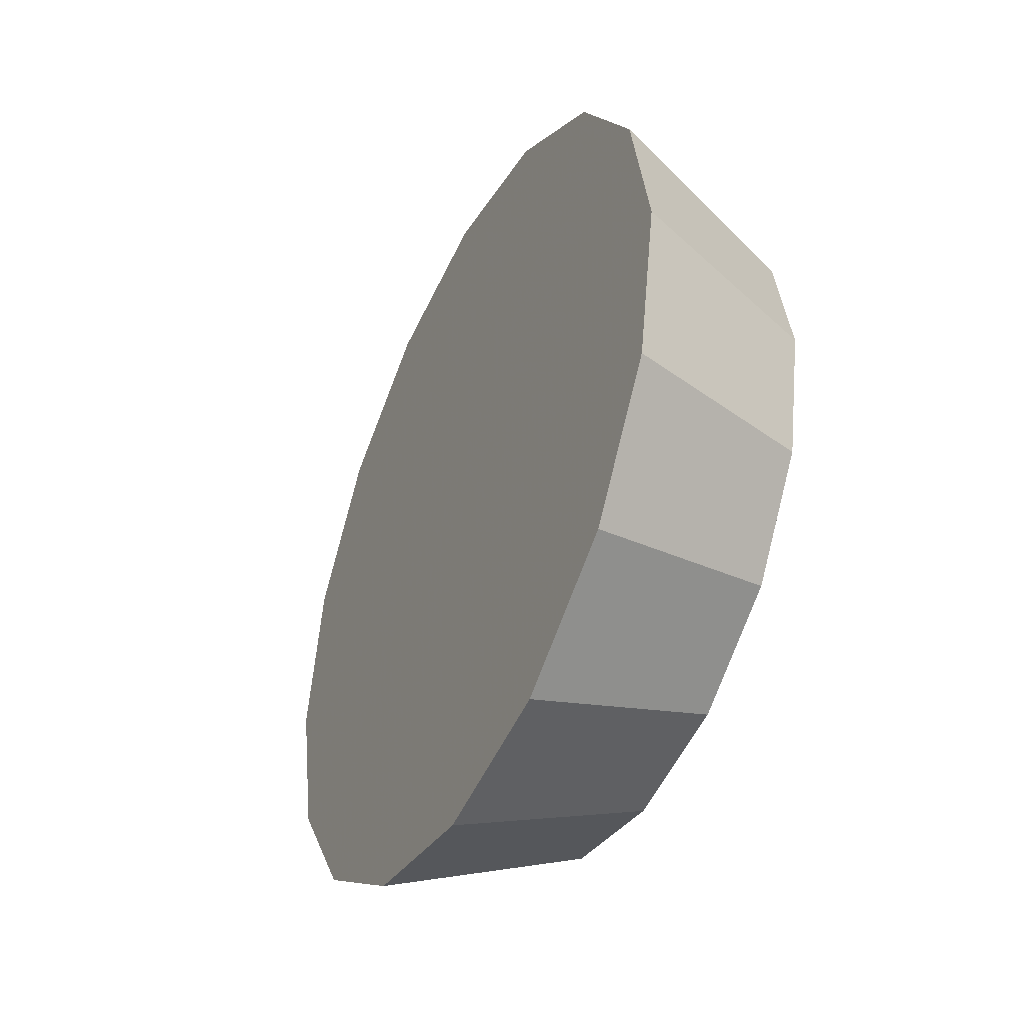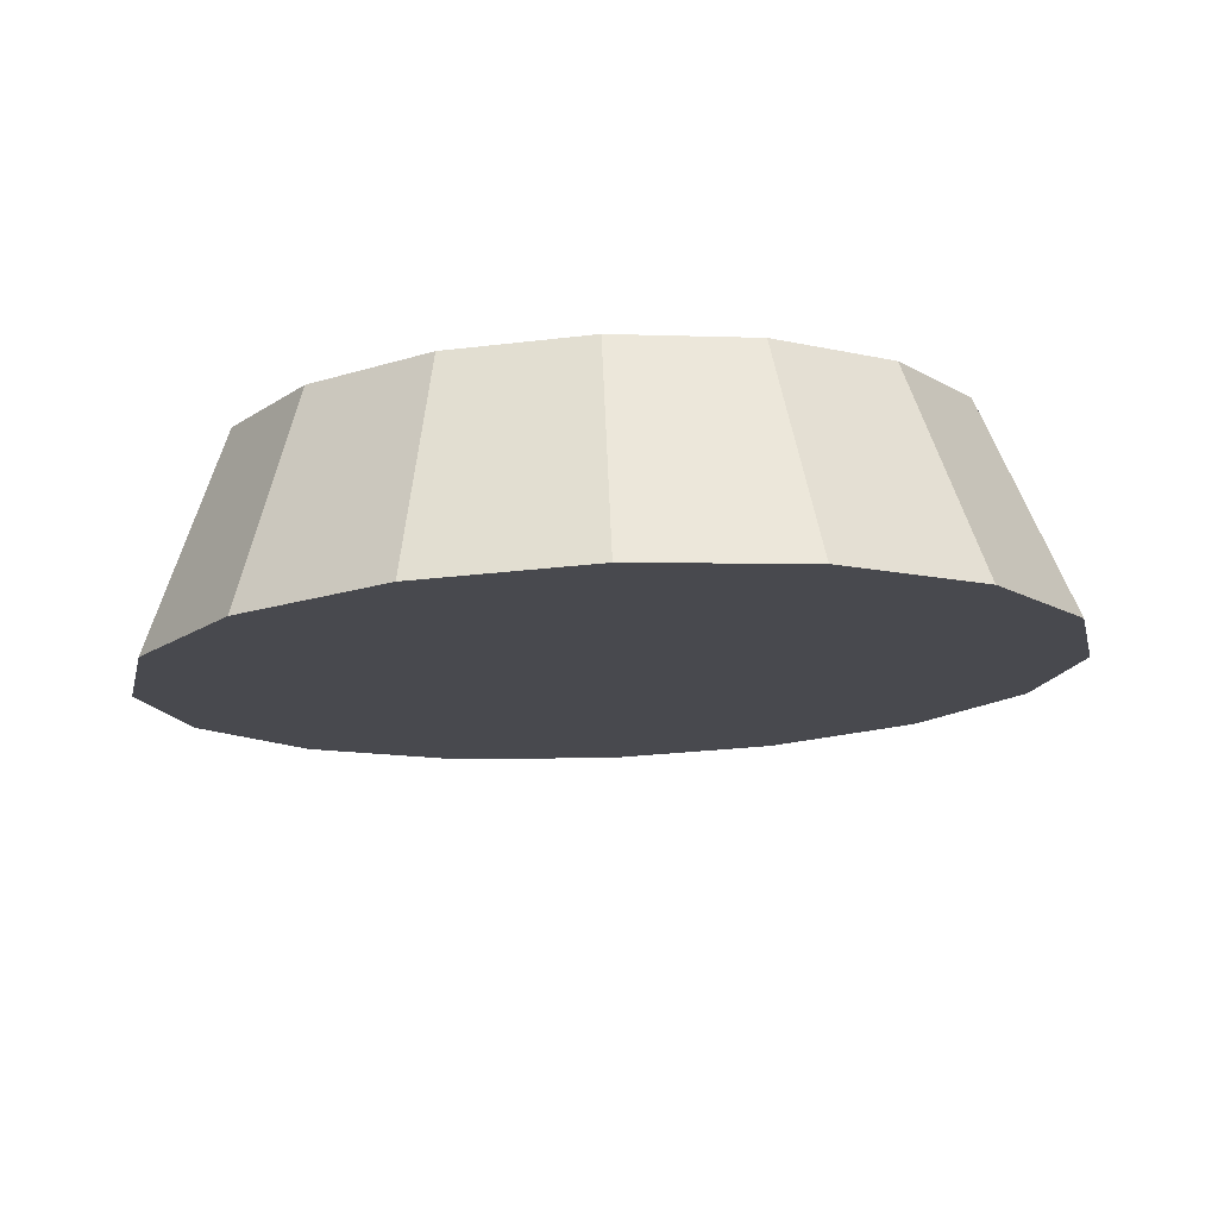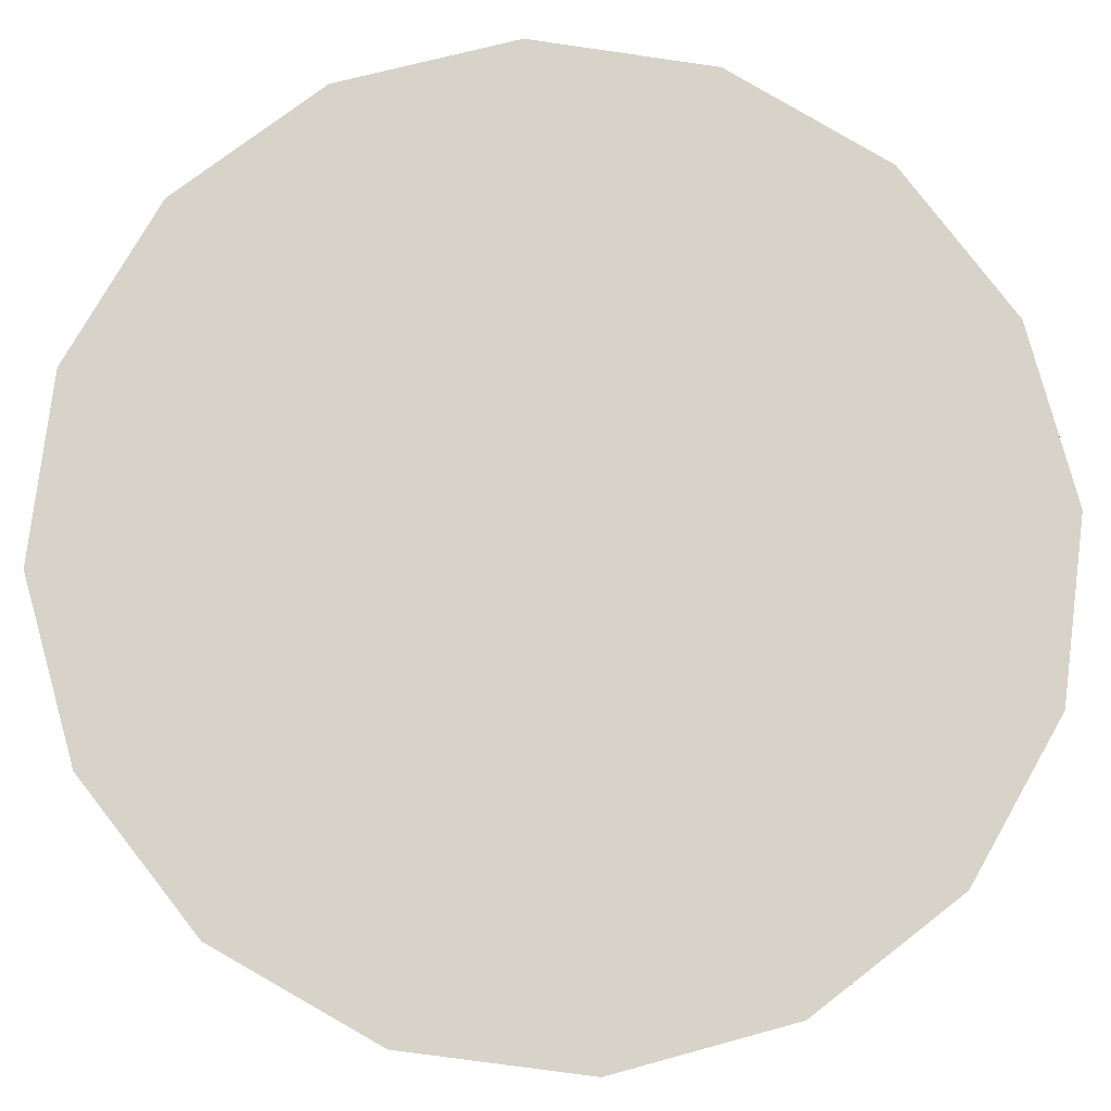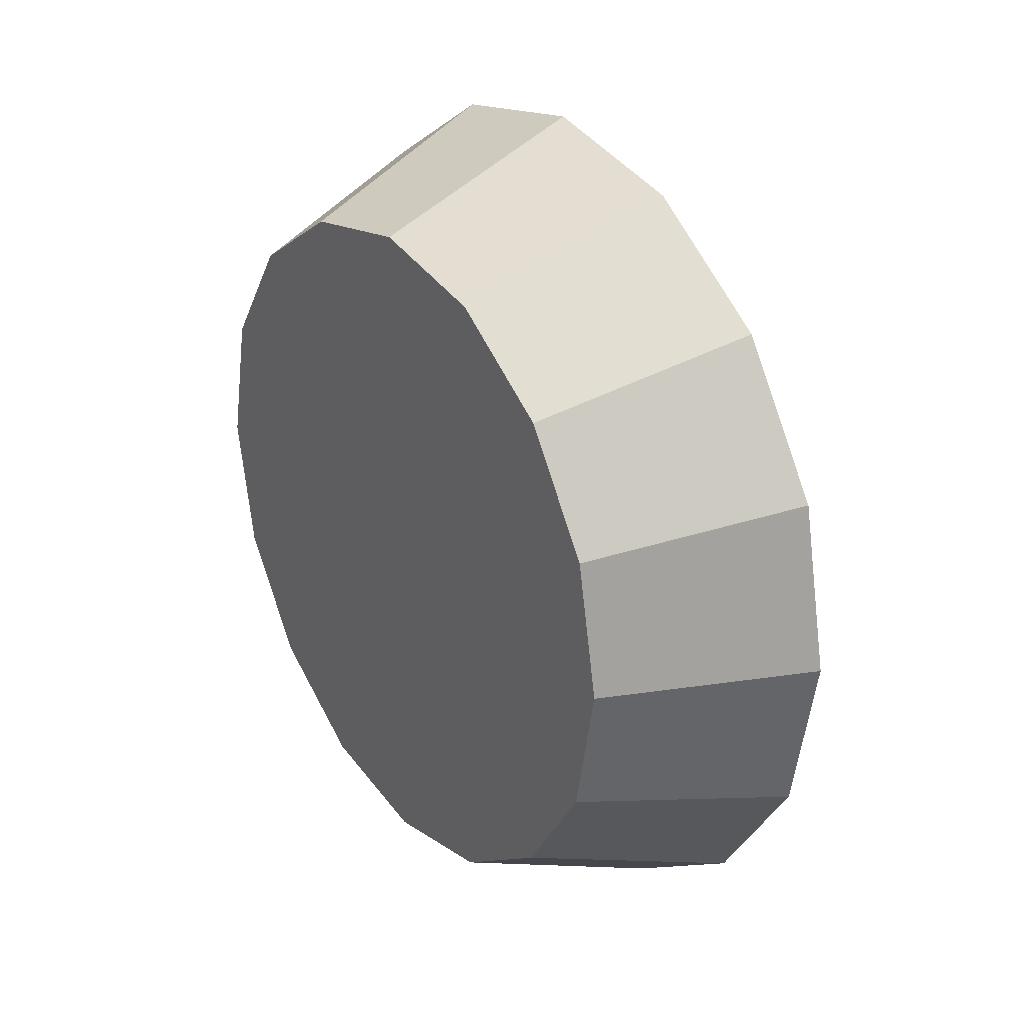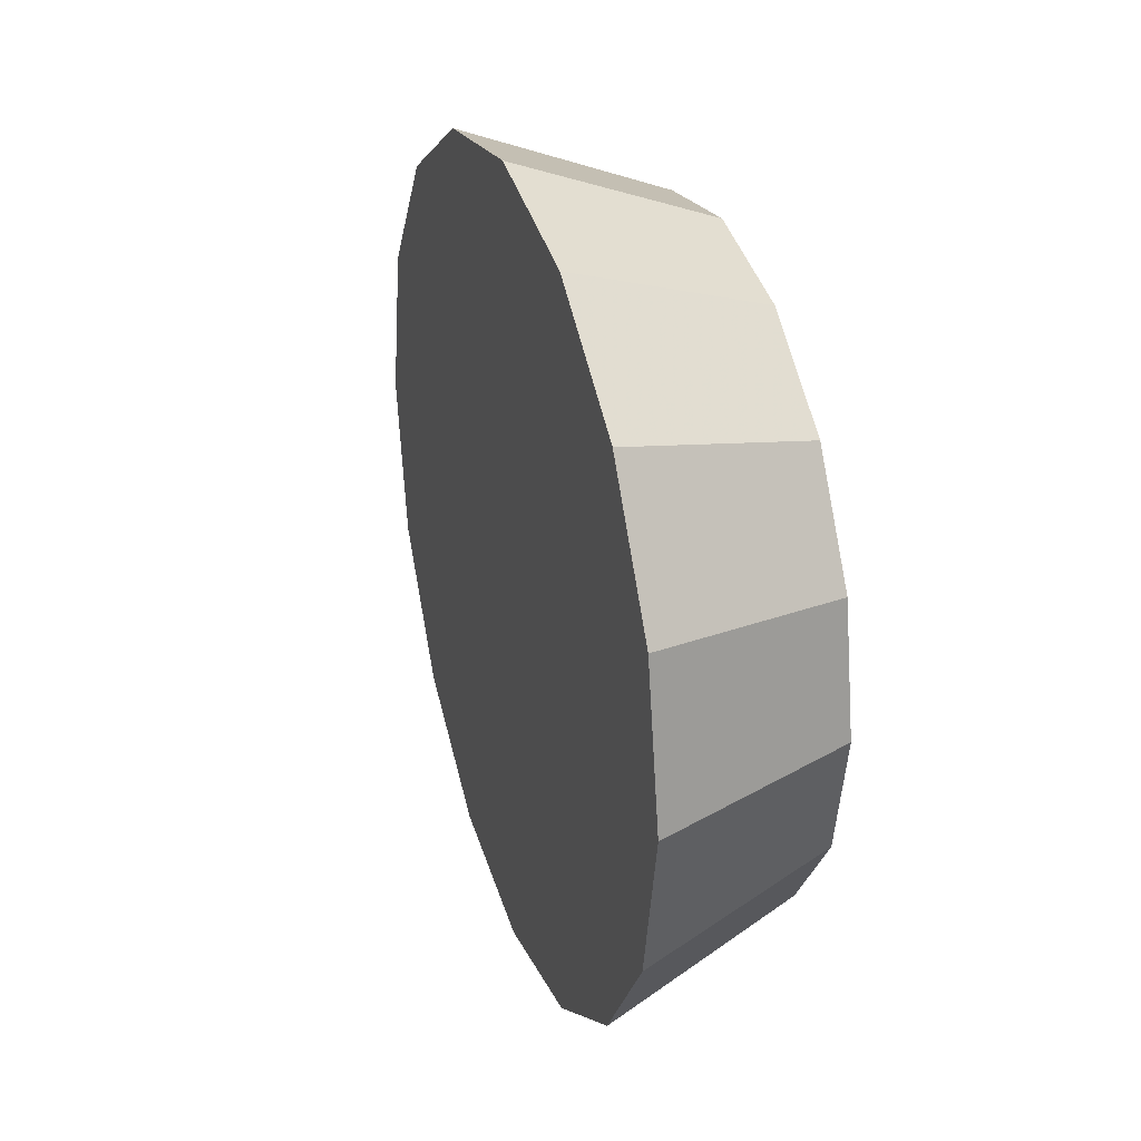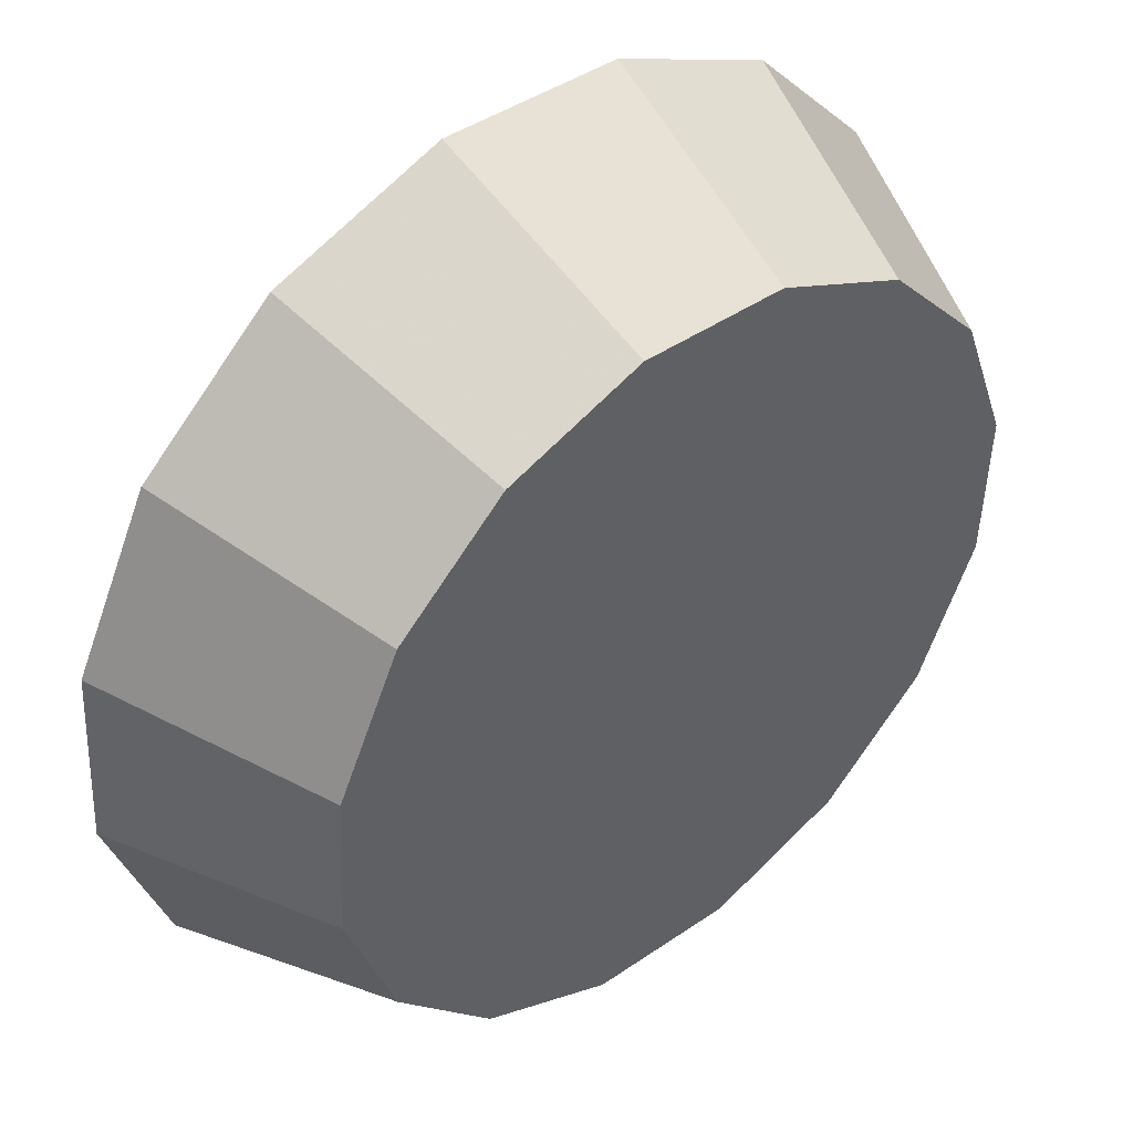
<metadata>
{"format":"obj","ext":"obj","renderer":"f3d","projection":"perspective","resolution":1024,"background":"white","views":[{"elev":-43.3,"azim":-160.9,"up":"+Z"},{"elev":77.2,"azim":132.6,"up":"+Z"},{"elev":32.8,"azim":84.1,"up":"+Y"},{"elev":28.3,"azim":10.6,"up":"+Z"},{"elev":31.4,"azim":-152.8,"up":"+Z"},{"elev":-24.0,"azim":-156.9,"up":"+Y"}]}
</metadata>
<code>
v -2.993 0.1798 -3.241
v -3.013 0.2001 -3.26
v -3.037 0.2239 -3.266
v -3.061 0.2478 -3.26
v -3.081 0.268 -3.241
v -3.095 0.2815 -3.212
v -3.099 0.2863 -3.178
v -3.095 0.2815 -3.145
v -3.081 0.268 -3.116
v -3.061 0.2478 -3.097
v -3.037 0.2239 -3.09
v -3.013 0.2001 -3.097
v -2.993 0.1798 -3.116
v -2.98 0.1663 -3.145
v -2.975 0.1616 -3.178
v -2.98 0.1663 -3.212
v -3.037 0.2239 -3.178
v -3.037 0.2239 -3.178
v -3.037 0.2239 -3.178
v -3.037 0.2239 -3.178
v -3.037 0.2239 -3.178
v -3.037 0.2239 -3.178
v -3.037 0.2239 -3.178
v -3.037 0.2239 -3.178
v -3.037 0.2239 -3.178
v -3.037 0.2239 -3.178
v -3.037 0.2239 -3.178
v -3.037 0.2239 -3.178
v -3.037 0.2239 -3.178
v -3.037 0.2239 -3.178
v -3.037 0.2239 -3.178
v -3.037 0.2239 -3.178
v -2.945 0.2065 -3.255
v -2.97 0.2315 -3.279
v -3 0.261 -3.287
v -3.03 0.2906 -3.279
v -3.055 0.3156 -3.255
v -3.071 0.3323 -3.22
v -3.077 0.3382 -3.178
v -3.071 0.3323 -3.137
v -3.055 0.3156 -3.101
v -3.03 0.2906 -3.077
v -3 0.261 -3.069
v -2.97 0.2315 -3.077
v -2.945 0.2065 -3.101
v -2.929 0.1897 -3.137
v -2.923 0.1839 -3.178
v -2.929 0.1897 -3.22
v -3 0.261 -3.178
v -3 0.261 -3.178
v -3 0.261 -3.178
v -3 0.261 -3.178
v -3 0.261 -3.178
v -3 0.261 -3.178
v -3 0.261 -3.178
v -3 0.261 -3.178
v -3 0.261 -3.178
v -3 0.261 -3.178
v -3 0.261 -3.178
v -3 0.261 -3.178
v -3 0.261 -3.178
v -3 0.261 -3.178
v -3 0.261 -3.178
v -3 0.261 -3.178
f 33 34 49
f 49 34 50
f 34 35 50
f 50 35 51
f 35 36 51
f 51 36 52
f 36 37 52
f 52 37 53
f 37 38 53
f 53 38 54
f 38 39 54
f 54 39 55
f 39 40 55
f 55 40 56
f 40 41 56
f 56 41 57
f 41 42 57
f 57 42 58
f 42 43 58
f 58 43 59
f 43 44 59
f 59 44 60
f 44 45 60
f 60 45 61
f 45 46 61
f 61 46 62
f 46 47 62
f 62 47 63
f 47 48 63
f 63 48 64
f 48 33 64
f 64 33 49
f 2 1 17
f 2 17 18
f 3 2 18
f 3 18 19
f 4 3 19
f 4 19 20
f 5 4 20
f 5 20 21
f 6 5 21
f 6 21 22
f 7 6 22
f 7 22 23
f 8 7 23
f 8 23 24
f 9 8 24
f 9 24 25
f 10 9 25
f 10 25 26
f 11 10 26
f 11 26 27
f 12 11 27
f 12 27 28
f 13 12 28
f 13 28 29
f 14 13 29
f 14 29 30
f 15 14 30
f 15 30 31
f 16 15 31
f 16 31 32
f 1 16 32
f 1 32 17
f 49 50 17
f 17 50 18
f 50 51 18
f 18 51 19
f 51 52 19
f 19 52 20
f 52 53 20
f 20 53 21
f 53 54 21
f 21 54 22
f 54 55 22
f 22 55 23
f 55 56 23
f 23 56 24
f 56 57 24
f 24 57 25
f 57 58 25
f 25 58 26
f 58 59 26
f 26 59 27
f 59 60 27
f 27 60 28
f 60 61 28
f 28 61 29
f 61 62 29
f 29 62 30
f 62 63 30
f 30 63 31
f 63 64 31
f 31 64 32
f 64 49 32
f 32 49 17
f 1 2 33
f 33 2 34
f 2 3 34
f 34 3 35
f 3 4 35
f 35 4 36
f 4 5 36
f 36 5 37
f 5 6 37
f 37 6 38
f 6 7 38
f 38 7 39
f 7 8 39
f 39 8 40
f 8 9 40
f 40 9 41
f 9 10 41
f 41 10 42
f 10 11 42
f 42 11 43
f 11 12 43
f 43 12 44
f 12 13 44
f 44 13 45
f 13 14 45
f 45 14 46
f 14 15 46
f 46 15 47
f 15 16 47
f 47 16 48
f 16 1 48
f 48 1 33

</code>
